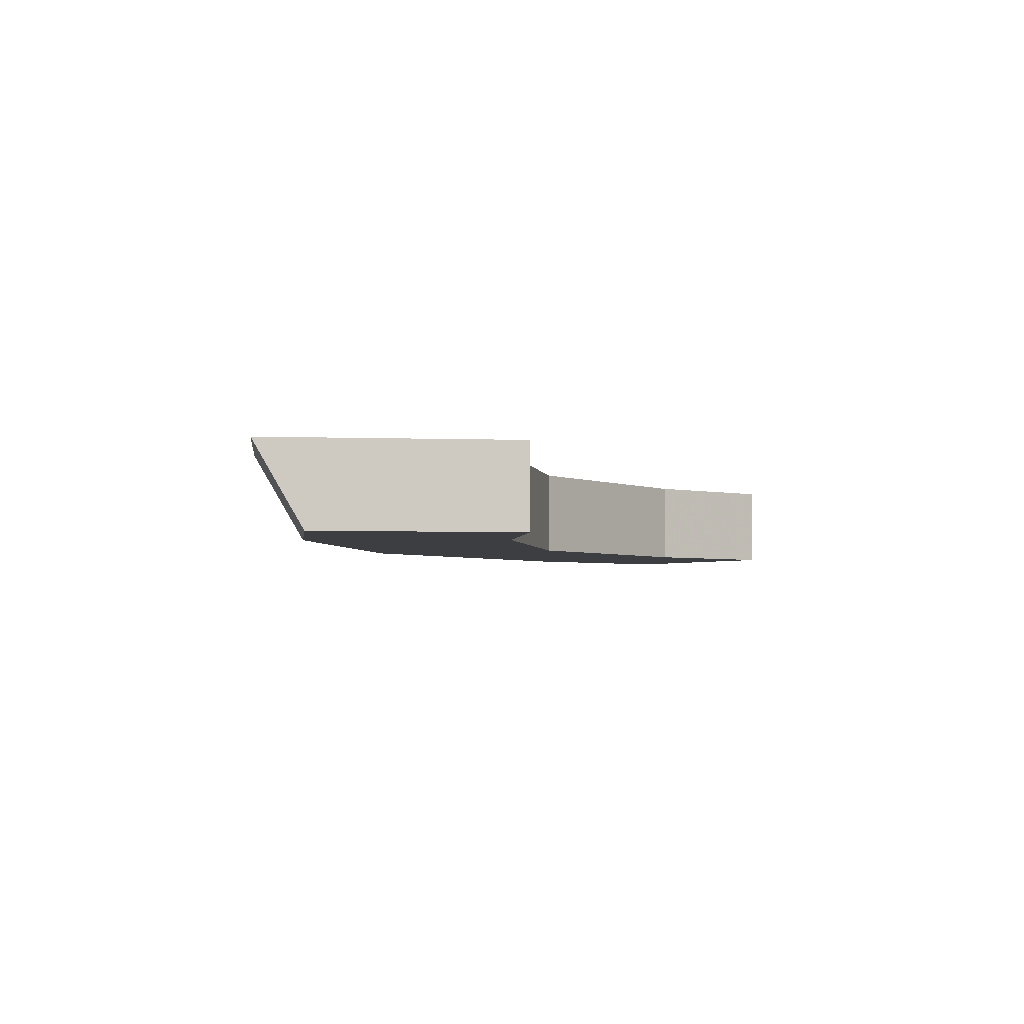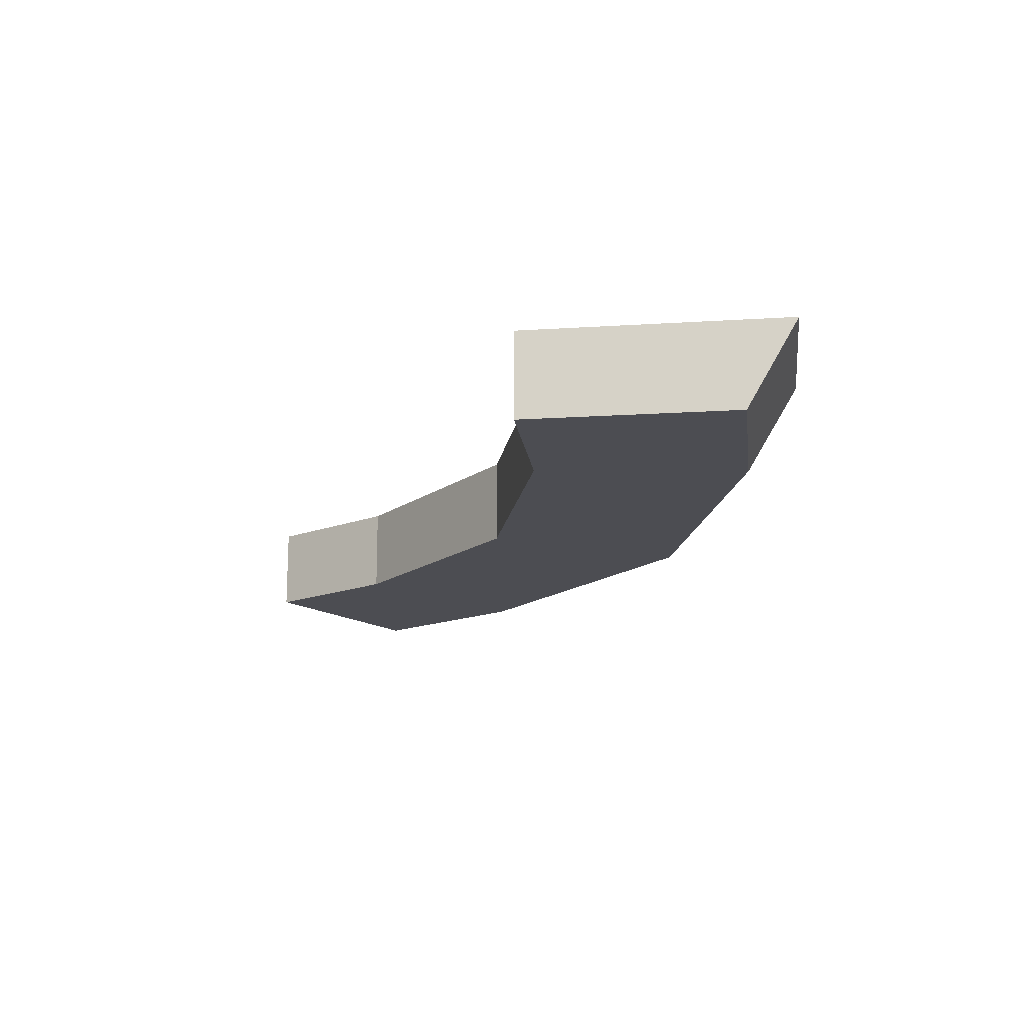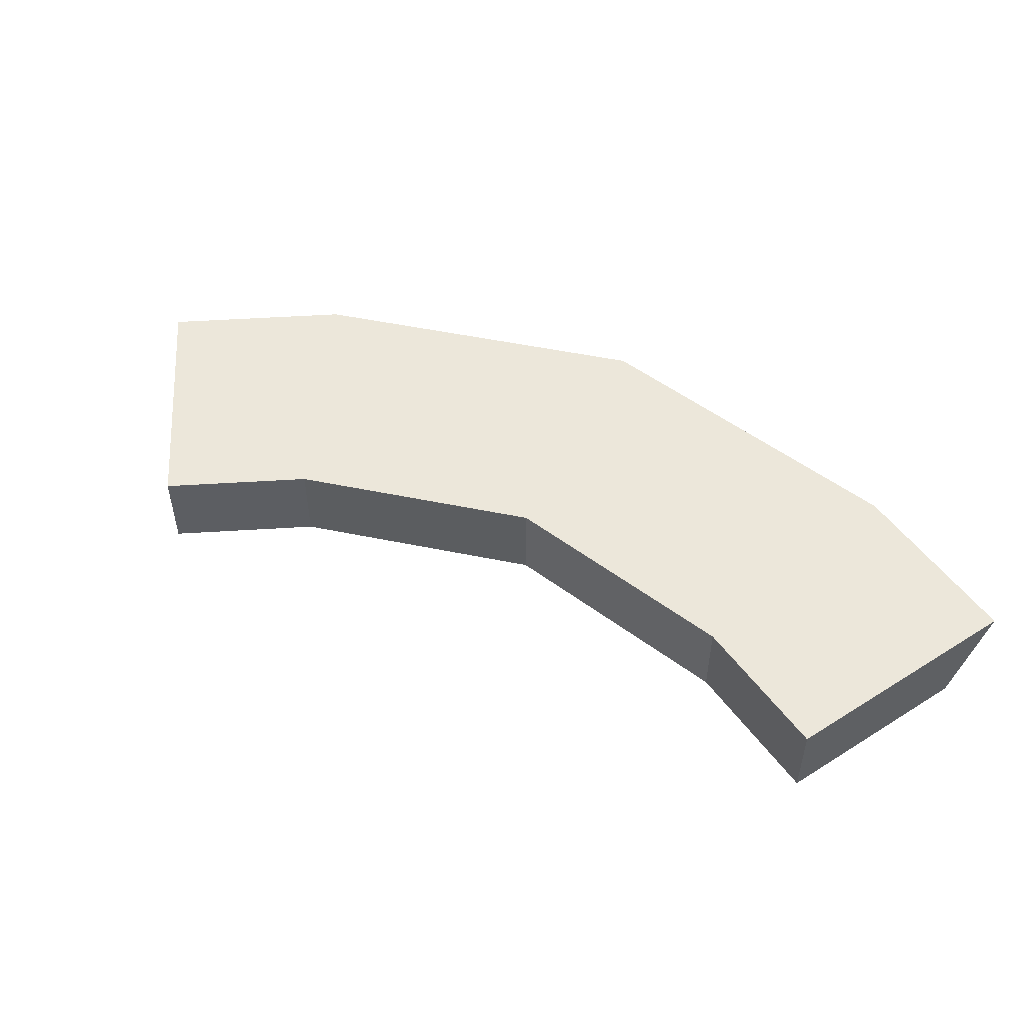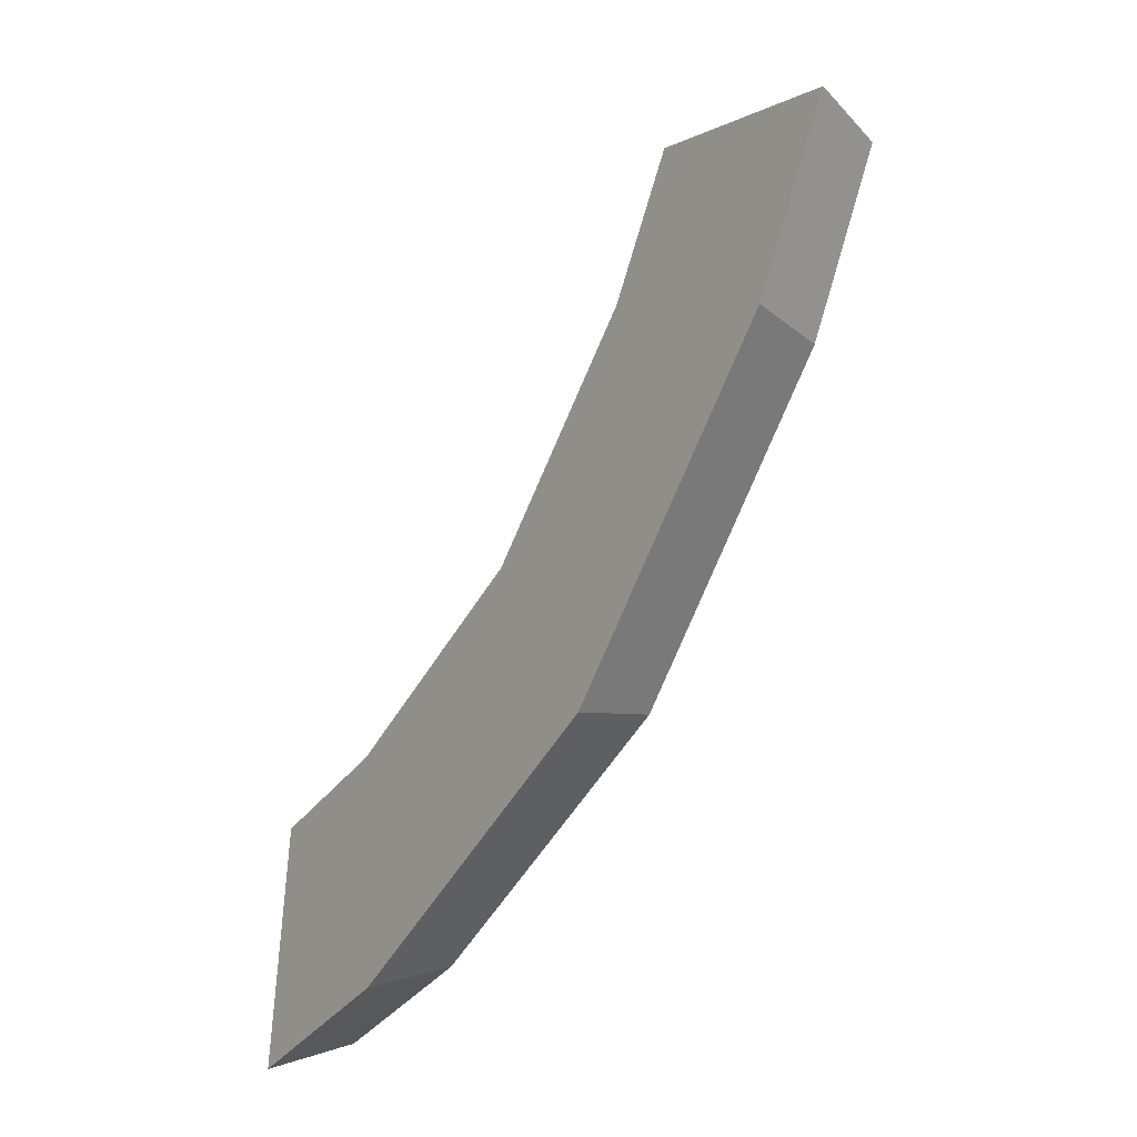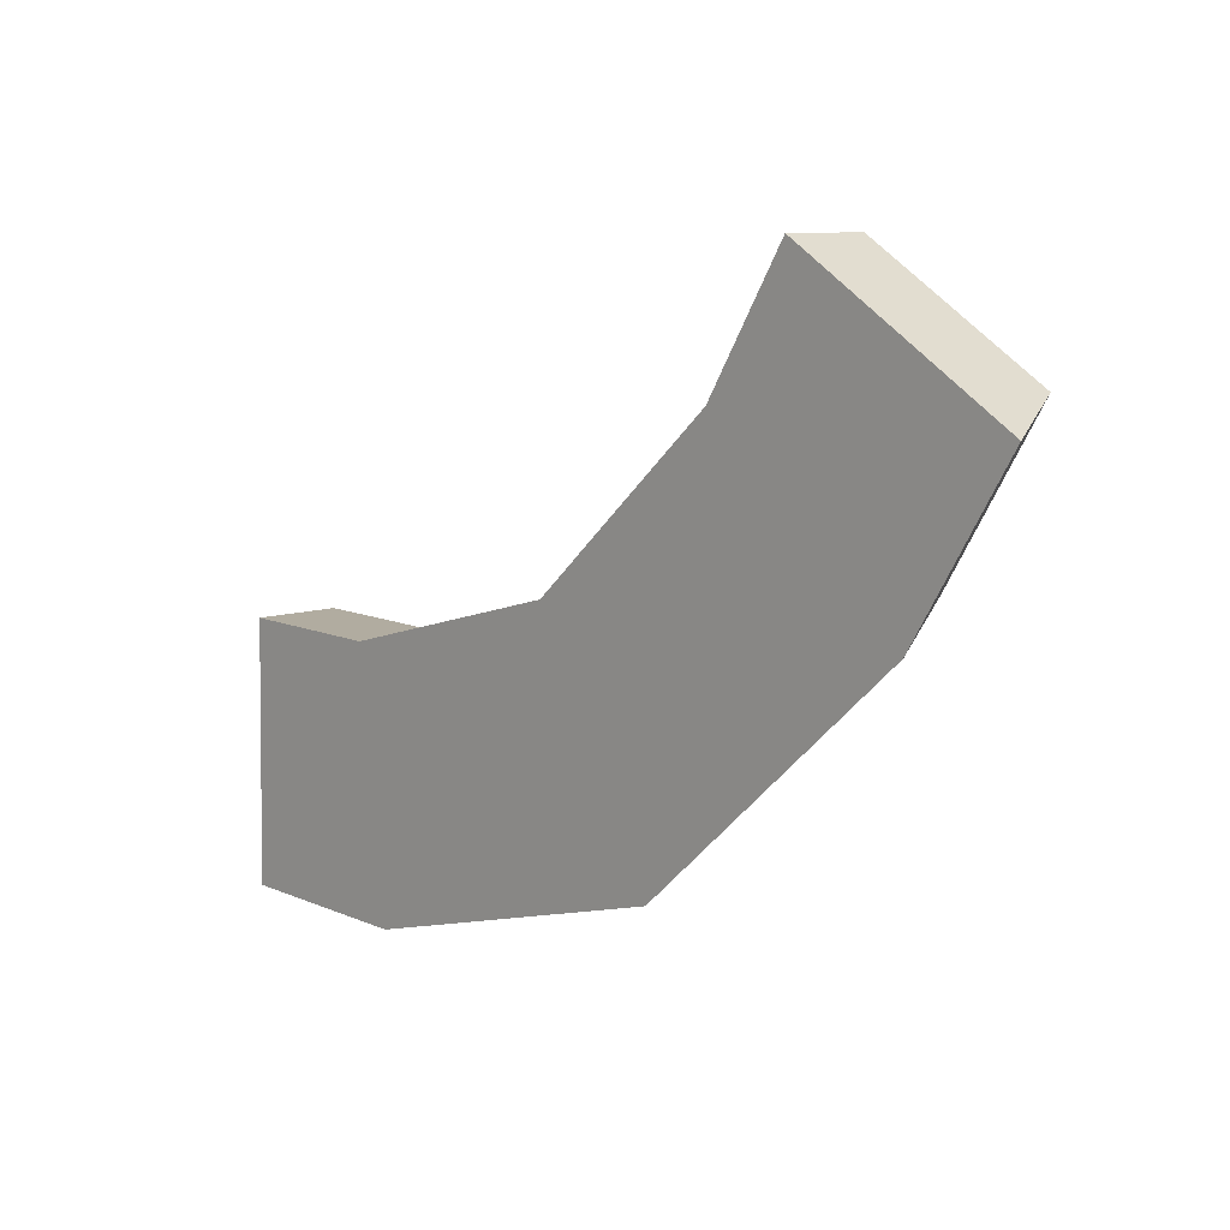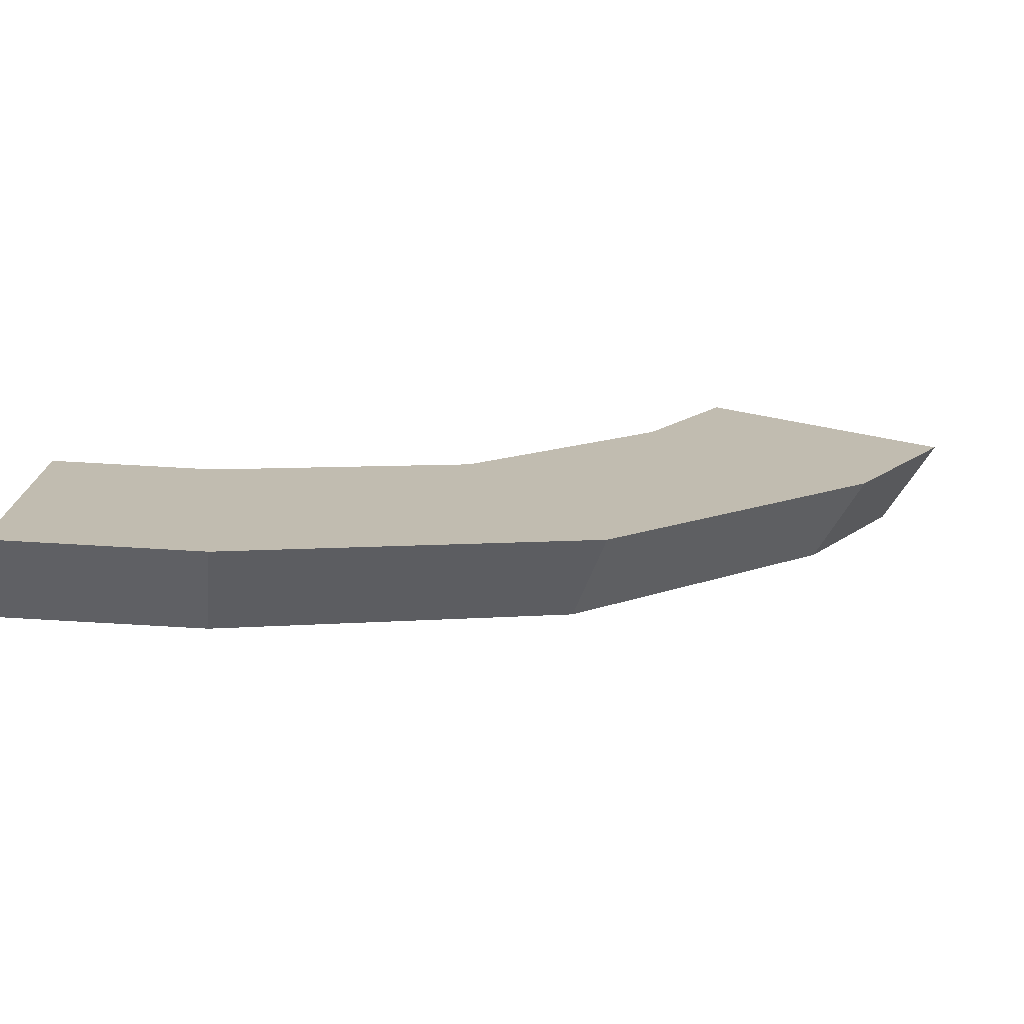
<metadata>
{"format":"obj","ext":"obj","renderer":"f3d","projection":"perspective","resolution":1024,"background":"white","views":[{"elev":-3.6,"azim":141.4,"up":"+Z"},{"elev":-16.3,"azim":-83.8,"up":"+Z"},{"elev":51.1,"azim":-125.7,"up":"+Z"},{"elev":-38.8,"azim":57.4,"up":"+Y"},{"elev":9.1,"azim":47.0,"up":"+Y"},{"elev":-73.8,"azim":-2.9,"up":"+Y"}]}
</metadata>
<code>
g A_2_430_B01_T07
v 531.3 1160 440
v 531.3 1163 434.8
v 531.4 1165 431.1
v 531.4 1165 430
v 531.7 1178 430
v 531.7 1181 430
v 531.8 1187 440
v 531.9 1190 430
v 531.9 1190 440
v 533.1 1160 440
v 533.4 1190 430
v 537 1190 440
v 544.7 1189 430
v 548.2 1189 440
v 549.7 1189 430
v 549.7 1189 440
v 552 1190 430
v 552.6 1165 430
v 553.3 1159 440
v 555.5 1191 430
v 556.6 1160 440
v 573.3 1196 440
v 575.6 1196 440
v 578 1197 430
v 578 1197 440
v 579.8 1198 430
v 589.8 1175 430
v 592.6 1170 440
v 594.4 1211 430
v 595.2 1172 440
v 598.3 1215 440
v 600.1 1217 430
v 600.1 1217 440
v 600.9 1218 430
v 601.4 1219 440
v 604.3 1223 440
v 605.7 1226 440
v 607.5 1228 440
v 608.7 1230 440
v 609.2 1231 430
v 609.5 1232 430
v 609.5 1232 440
v 609.7 1231 430
v 611.6 1230 430
v 618.9 1201 430
v 620.1 1225 430
v 623.3 1197 440
v 624.1 1223 430
v 630.1 1219 430
v 632.5 1217 435
v 632.8 1217 440
v 635 1216 440
f 2 1 7
f 10 1 2
f 7 1 10
f 3 2 7
f 18 2 3
f 10 2 18
f 4 3 5
f 18 3 4
f 5 3 7
f 18 4 5
f 6 5 7
f 13 5 6
f 15 5 13
f 17 5 15
f 20 5 17
f 18 5 20
f 8 6 7
f 11 6 8
f 13 6 11
f 8 7 9
f 9 7 12
f 12 7 10
f 11 8 9
f 11 9 12
f 12 10 19
f 19 10 18
f 14 11 12
f 13 11 14
f 14 12 19
f 15 13 14
f 15 14 16
f 16 14 19
f 17 15 16
f 17 16 22
f 21 16 19
f 22 16 21
f 20 17 23
f 23 17 22
f 19 18 27
f 24 18 20
f 48 18 24
f 27 18 45
f 45 18 48
f 21 19 27
f 24 20 23
f 22 21 28
f 28 21 27
f 23 22 28
f 24 23 25
f 25 23 28
f 26 24 25
f 48 24 26
f 26 25 31
f 30 25 28
f 31 25 30
f 29 26 31
f 48 26 29
f 28 27 30
f 30 27 47
f 47 27 45
f 32 29 31
f 46 29 32
f 48 29 46
f 31 30 47
f 32 31 33
f 33 31 47
f 34 32 33
f 46 32 34
f 34 33 35
f 35 33 47
f 36 34 35
f 37 34 36
f 38 34 37
f 39 34 38
f 40 34 39
f 44 34 40
f 46 34 44
f 36 35 47
f 37 36 47
f 38 37 47
f 39 38 51
f 51 38 47
f 40 39 42
f 42 39 51
f 41 40 42
f 43 40 41
f 44 40 43
f 43 41 42
f 43 42 44
f 44 42 51
f 46 44 51
f 47 45 50
f 49 45 48
f 50 45 49
f 48 46 51
f 52 47 50
f 51 47 52
f 49 48 50
f 50 48 51
f 52 50 51

</code>
